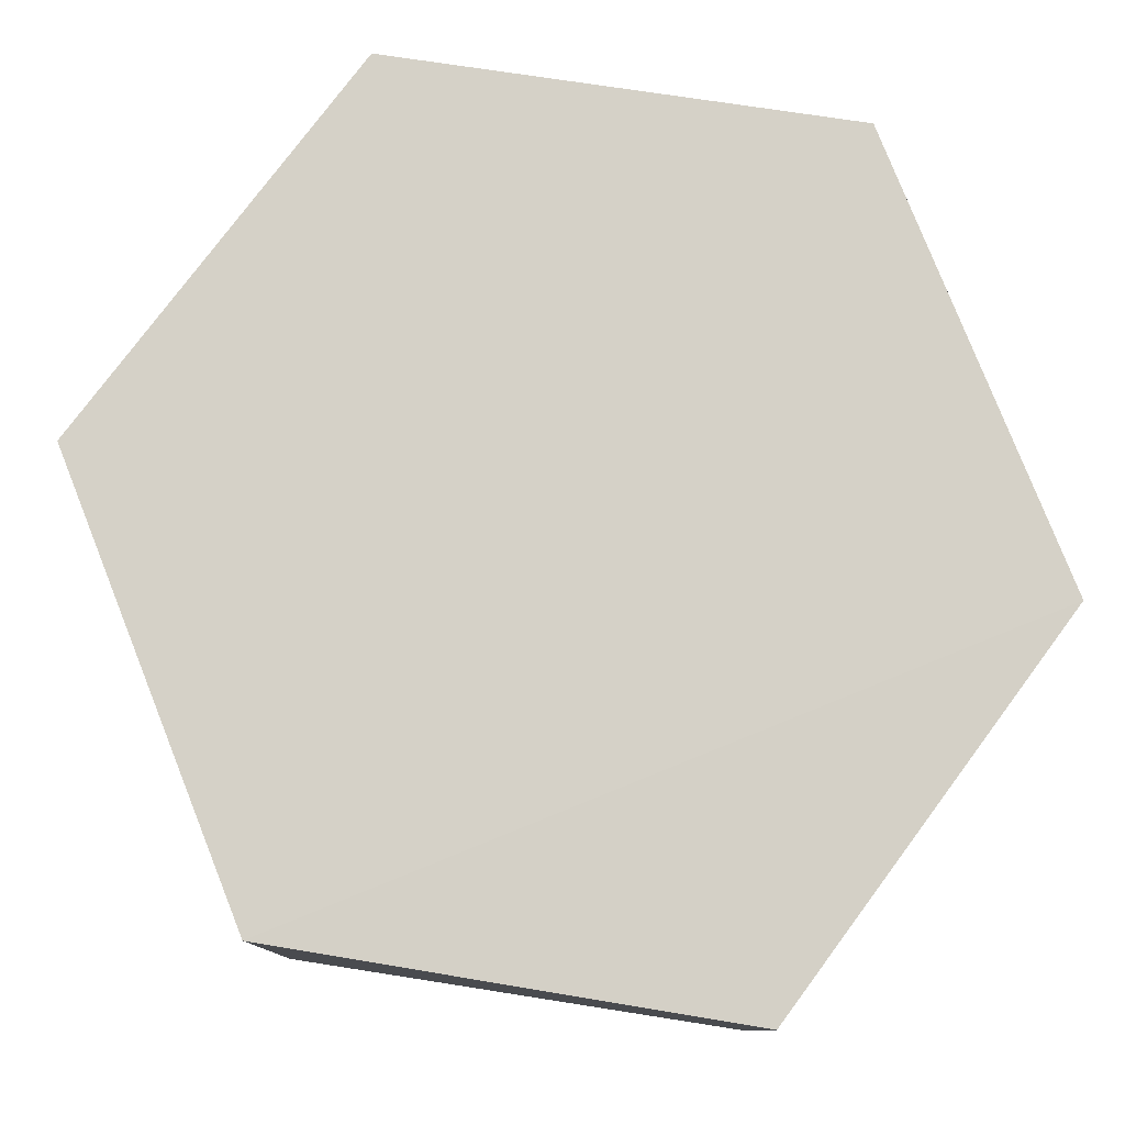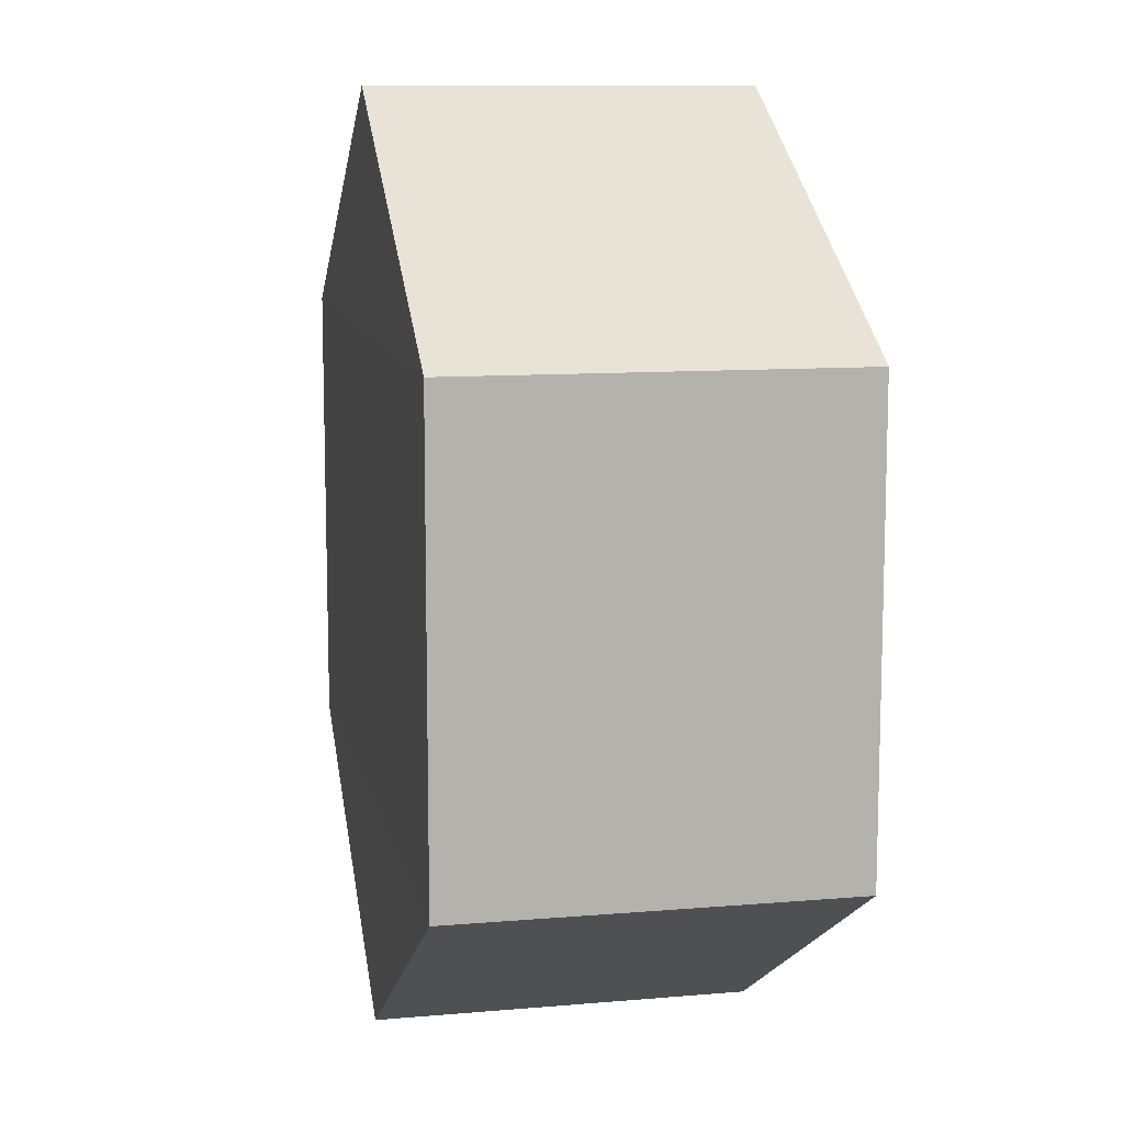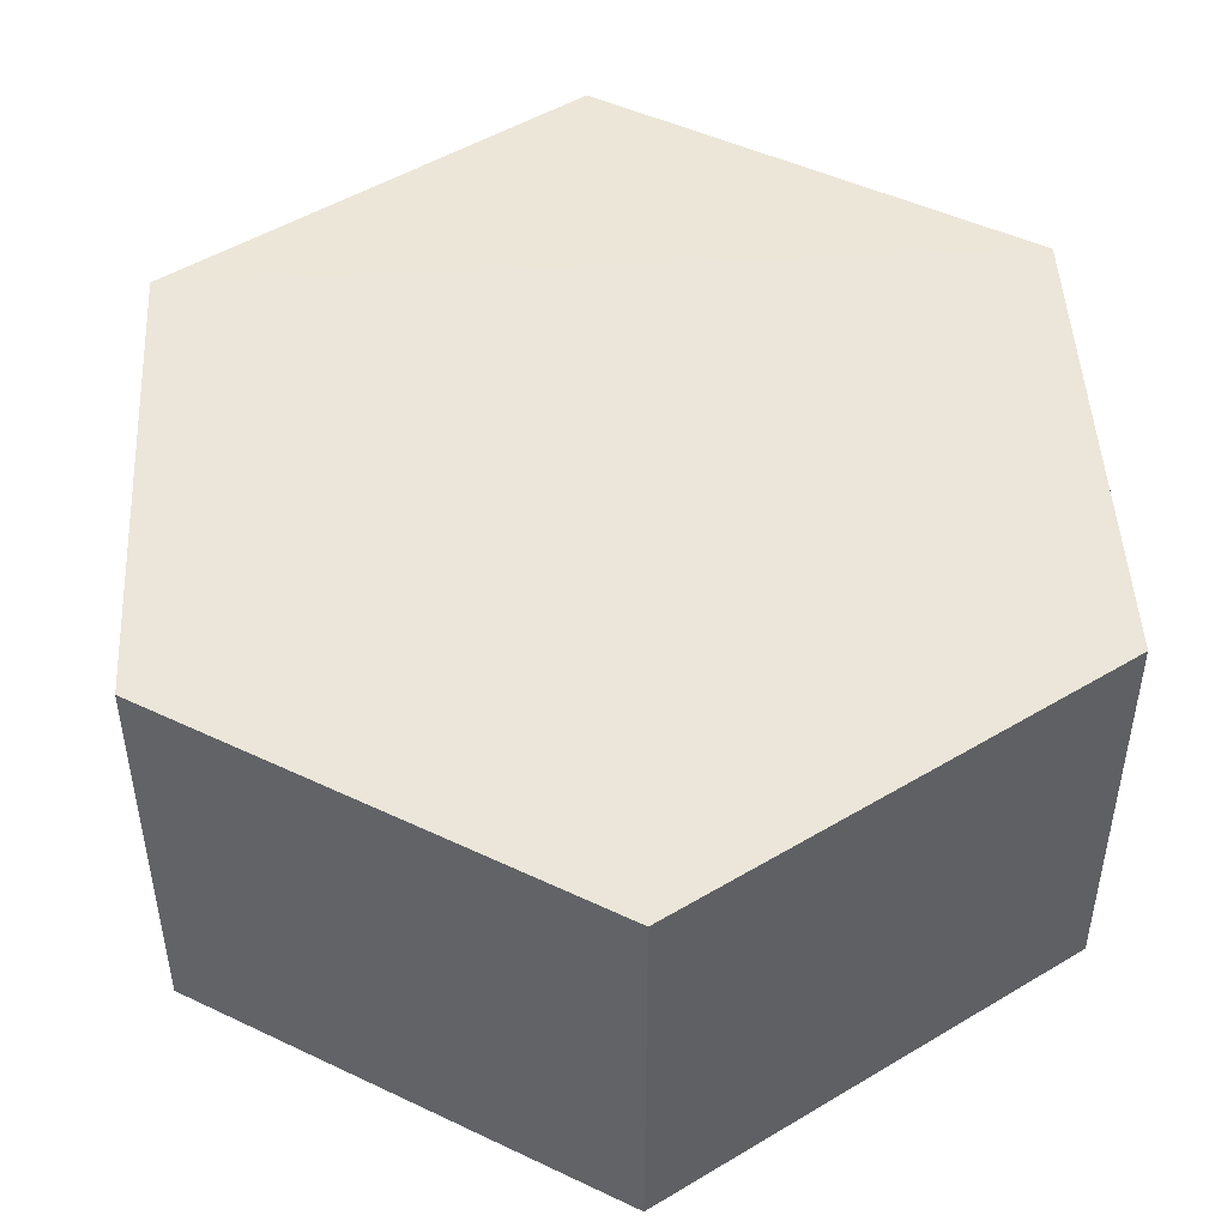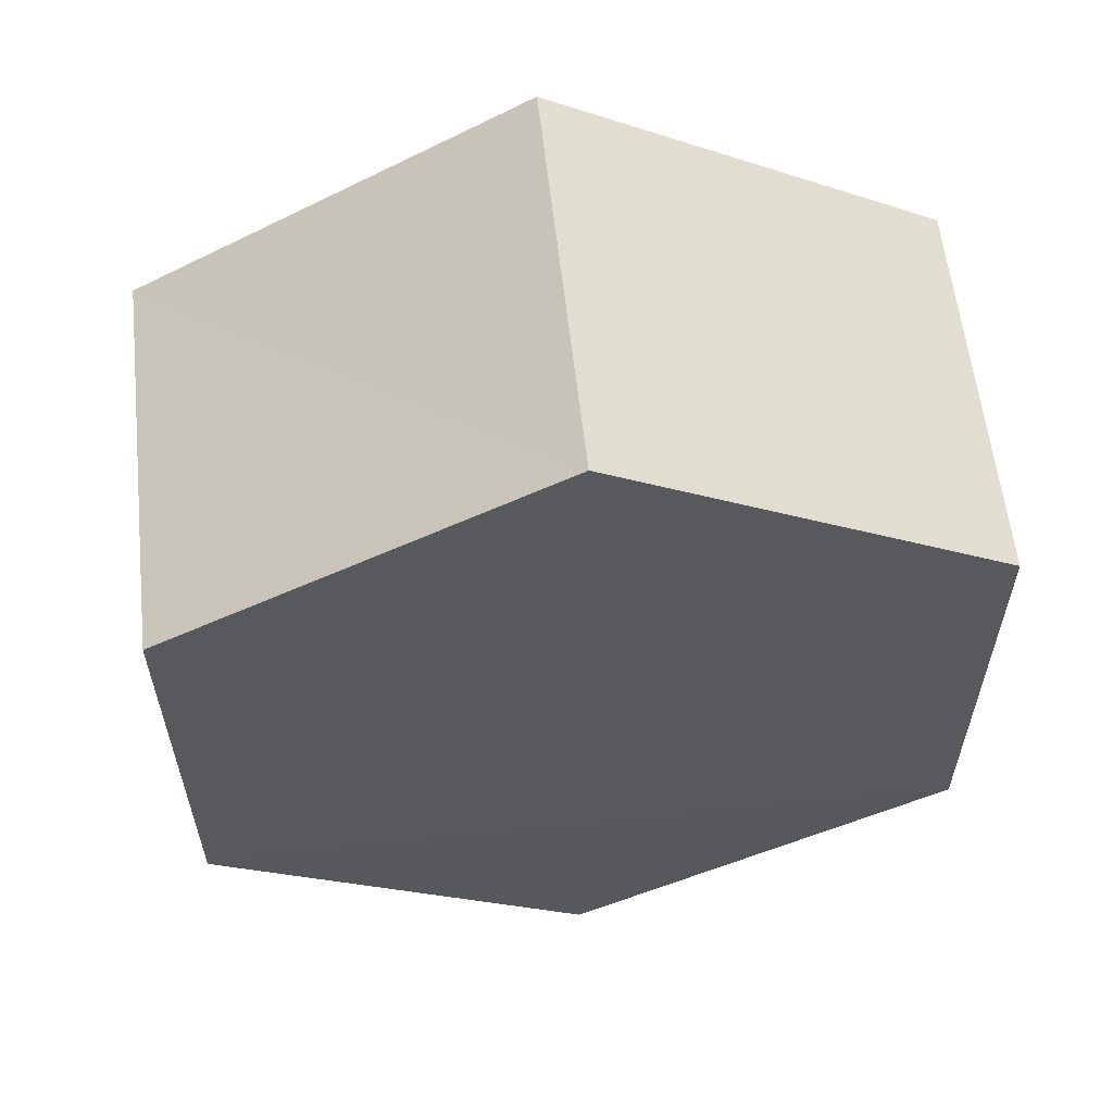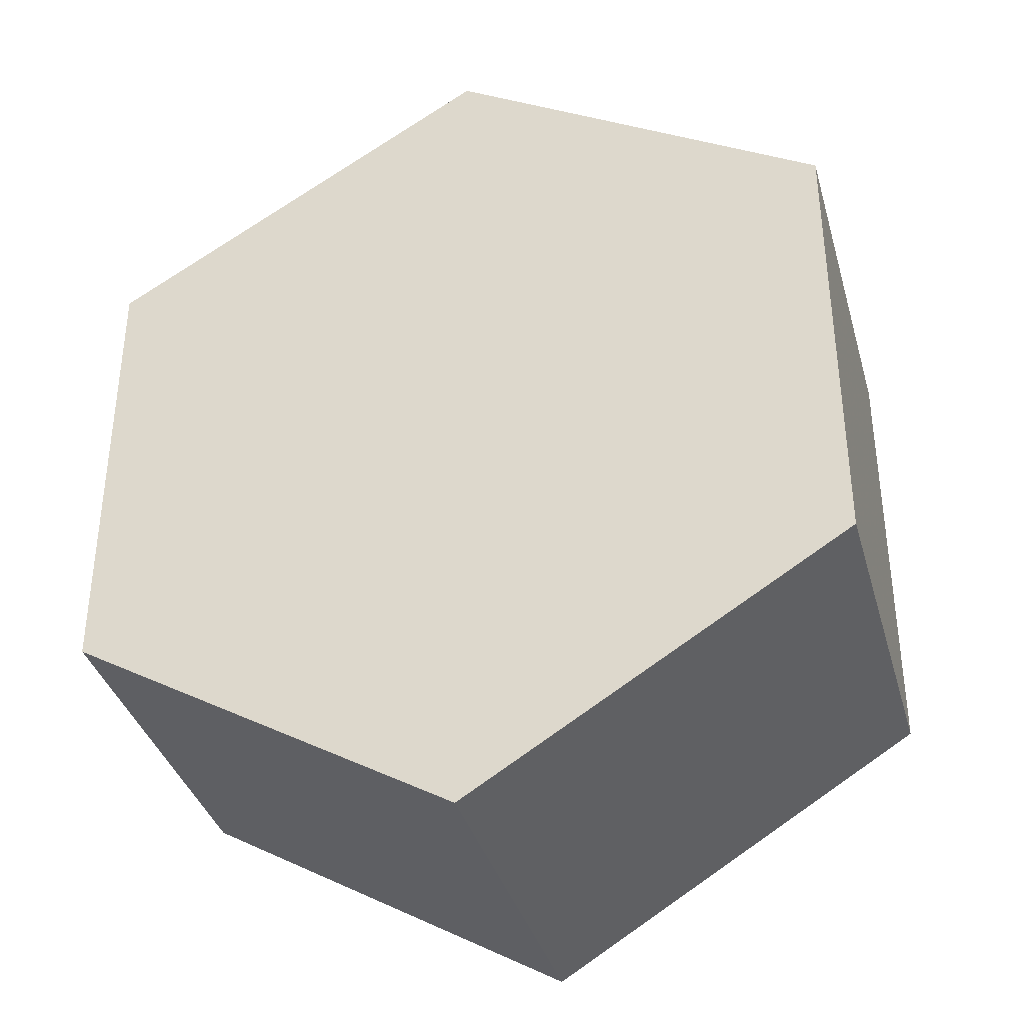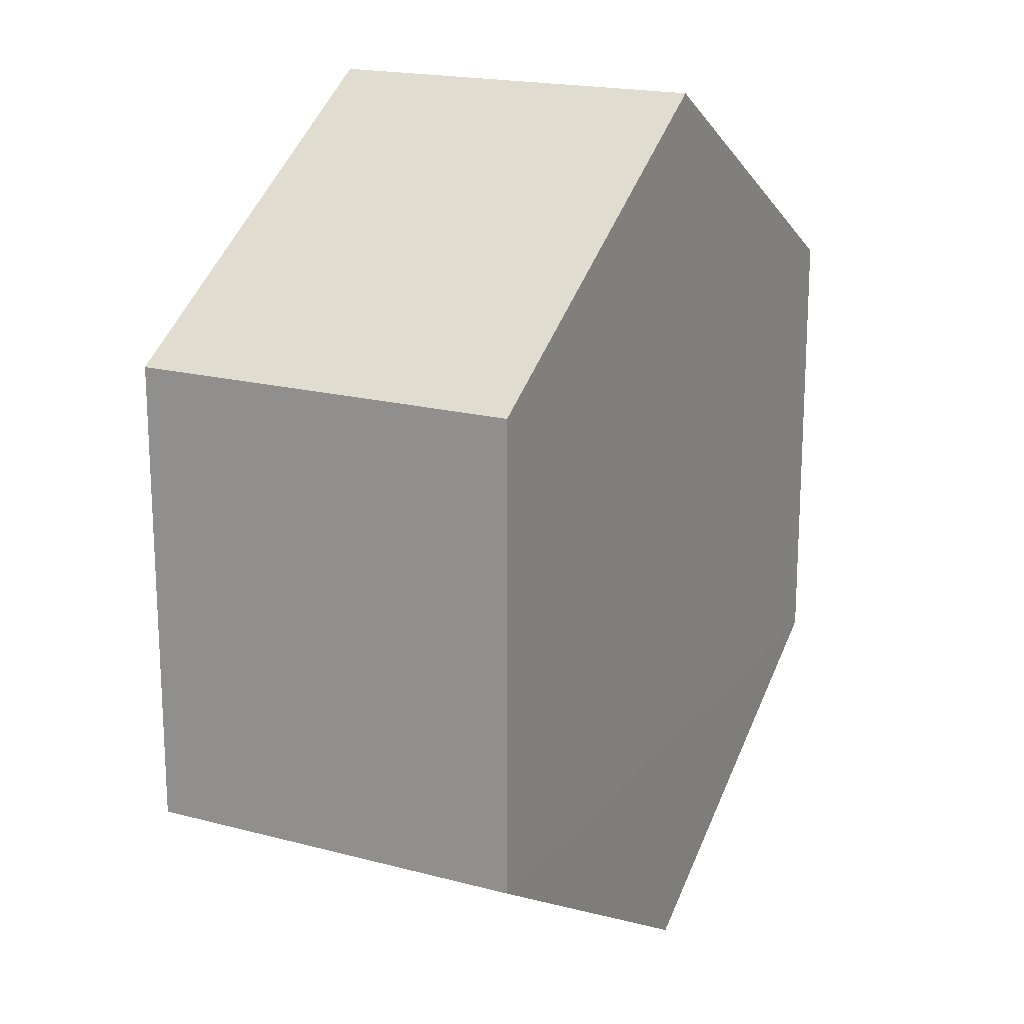
<metadata>
{"format":"obj","ext":"obj","renderer":"f3d","projection":"perspective","resolution":1024,"background":"white","views":[{"elev":79.4,"azim":-22.0,"up":"+Y"},{"elev":10.8,"azim":78.3,"up":"+Z"},{"elev":48.2,"azim":176.9,"up":"+Y"},{"elev":59.5,"azim":-6.4,"up":"+Z"},{"elev":-36.8,"azim":-164.1,"up":"+Z"},{"elev":18.7,"azim":116.9,"up":"+Z"}]}
</metadata>
<code>
o 9566
v 2250 1889 16.89
v 2250 1889 16.91
v 2250 1889 16.89
v 2250 1889 16.89
v 2250 1889 16.91
v 2250 1889 16.91
v 2250 1889 16.89
v 2250 1889 16.89
v 2250 1889 16.89
v 2250 1889 16.89
v 2250 1889 16.89
v 2250 1889 16.89
v 2250 1889 16.91
v 2250 1889 16.91
v 2250 1889 16.89
v 2250 1889 16.89
v 2250 1889 16.89
v 2250 1889 16.89
v 2250 1889 16.89
v 2250 1889 16.89
v 2250 1889 16.91
v 2250 1889 16.91
v 2250 1889 16.91
v 2250 1889 16.91
v 2250 1889 16.91
v 2250 1889 16.91
v 2250 1889 16.91
v 2250 1889 16.91
v 2250 1889 16.91
v 2250 1889 16.91
v 2250 1889 16.91
v 2250 1889 16.89
f 1 2 3
f 4 3 2
f 5 2 6
f 7 4 8
f 8 9 10
f 11 12 7
f 13 9 14
f 15 13 5
f 15 16 17
f 17 1 18
f 18 19 20
f 21 19 22
f 23 21 5
f 11 21 24
f 25 26 23
f 27 13 24
f 28 29 27
f 24 30 31
f 4 30 32
f 1 32 30

</code>
